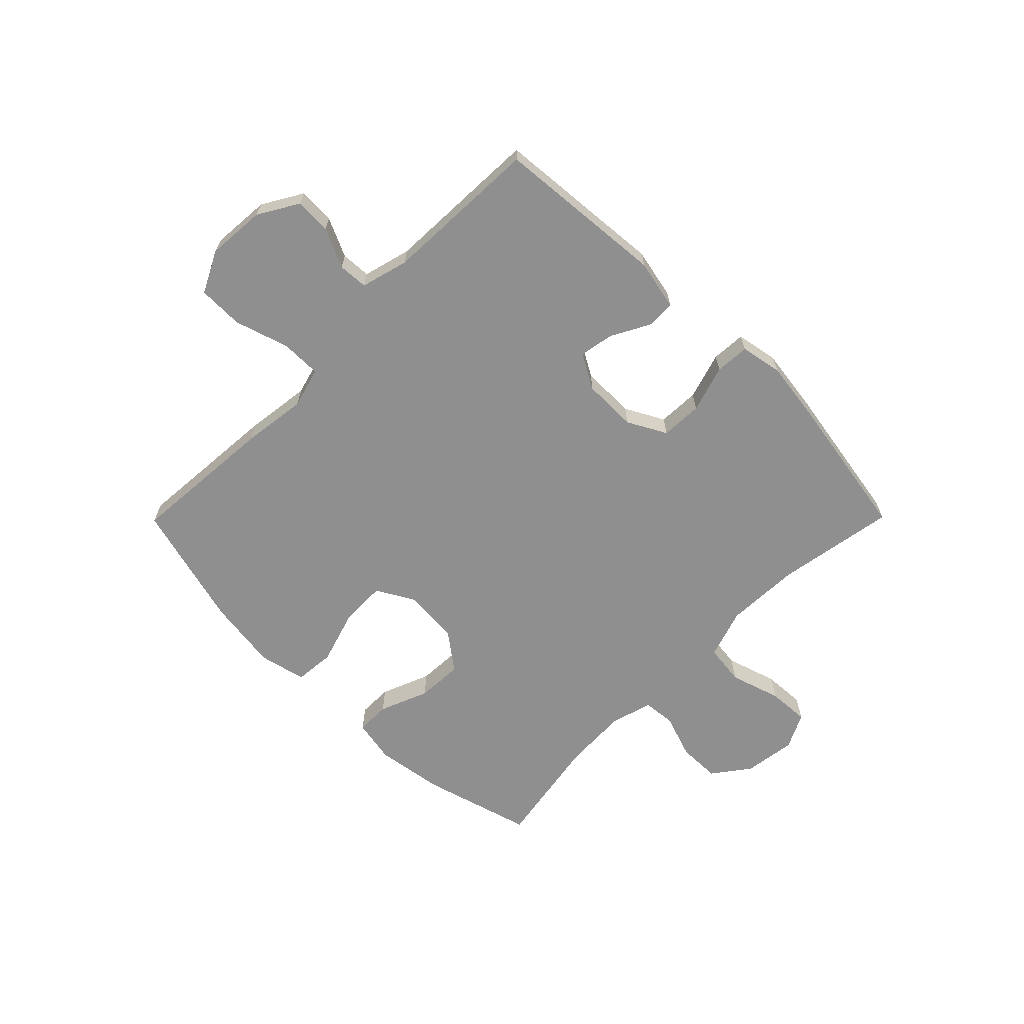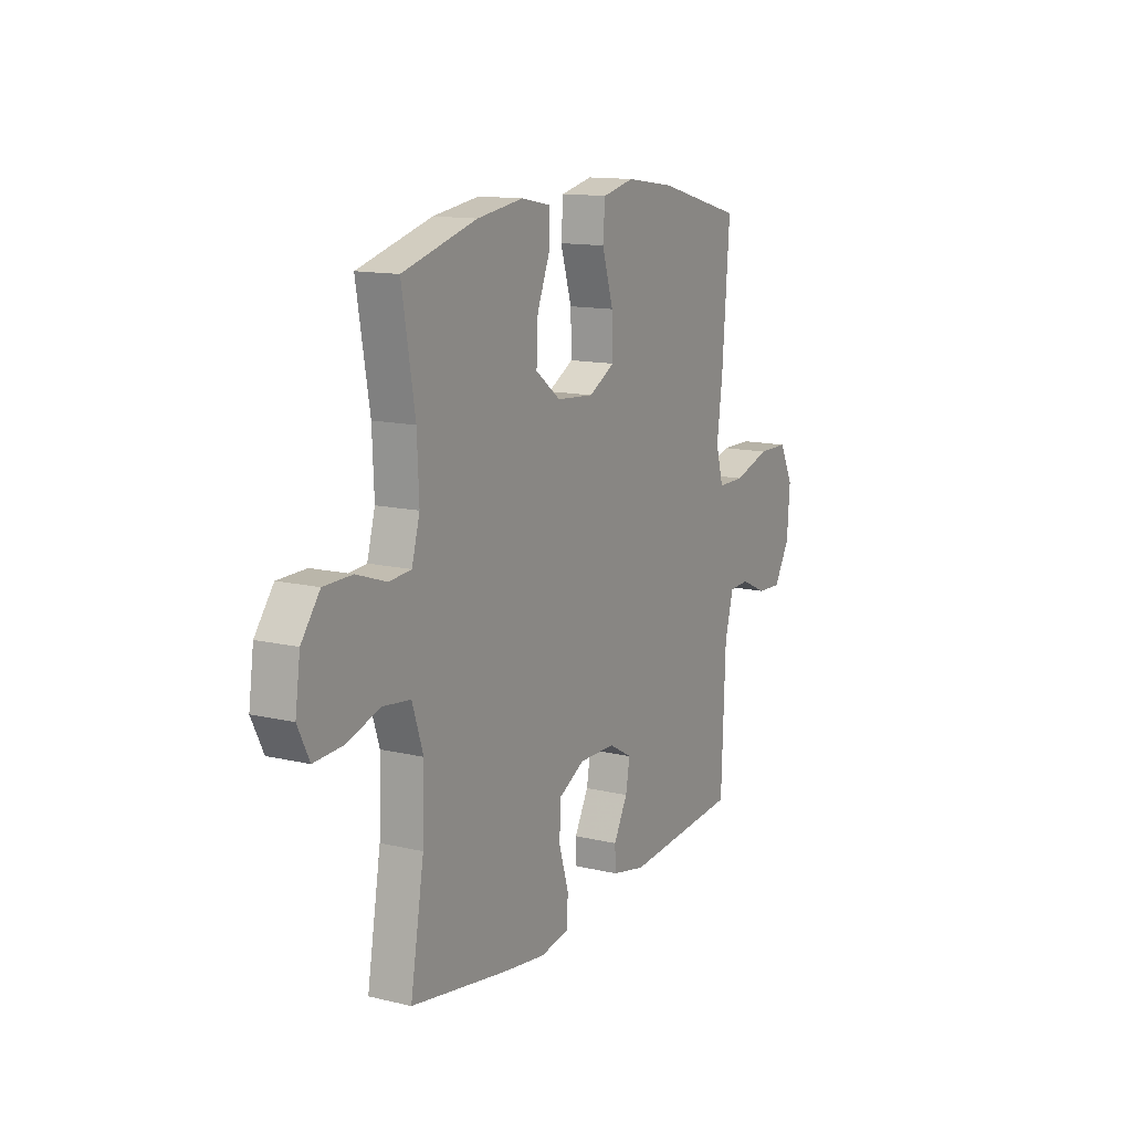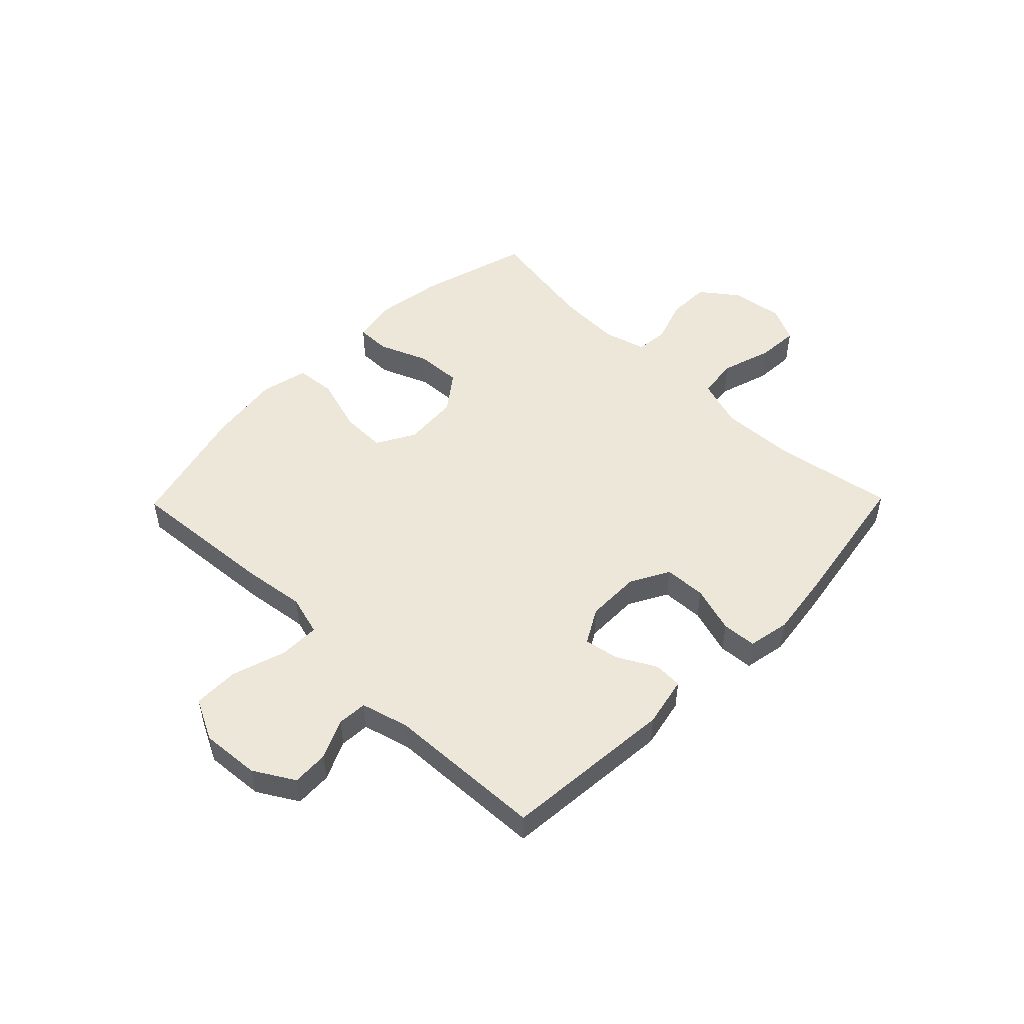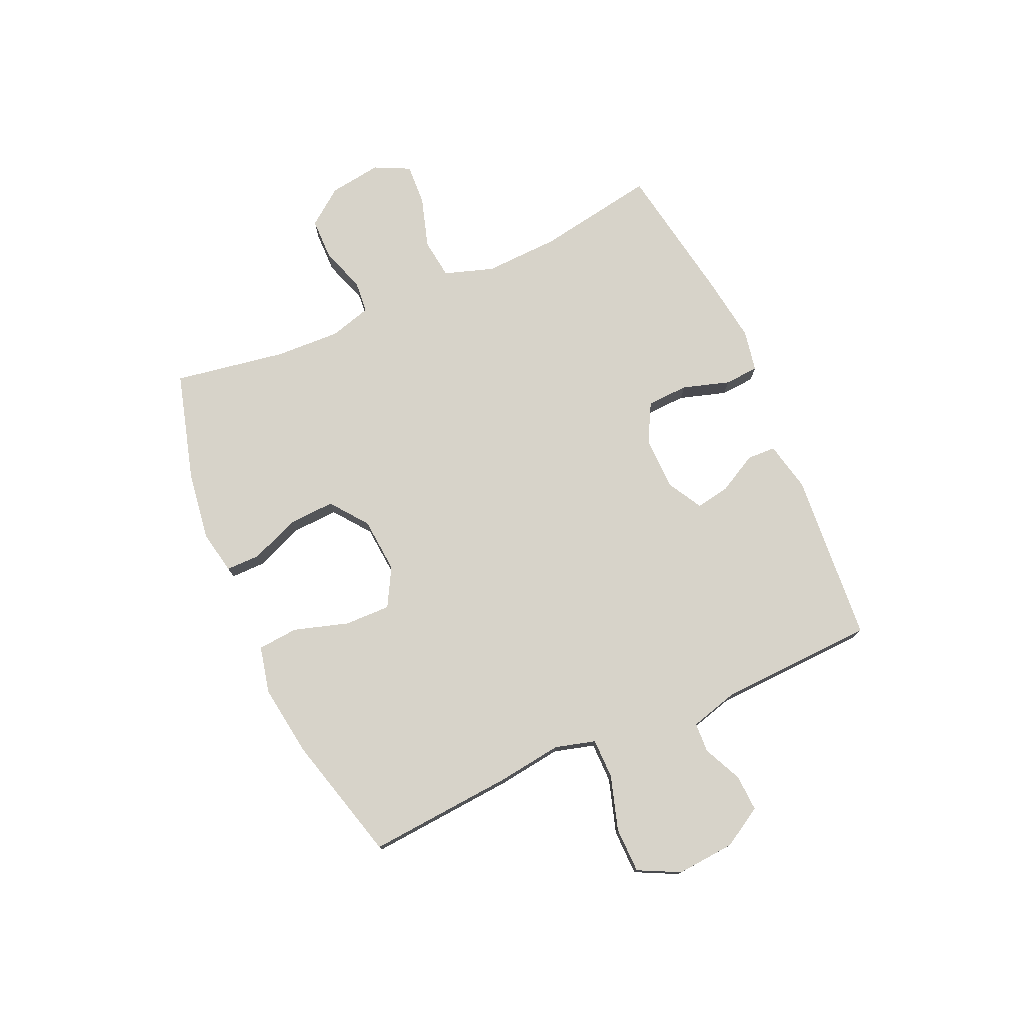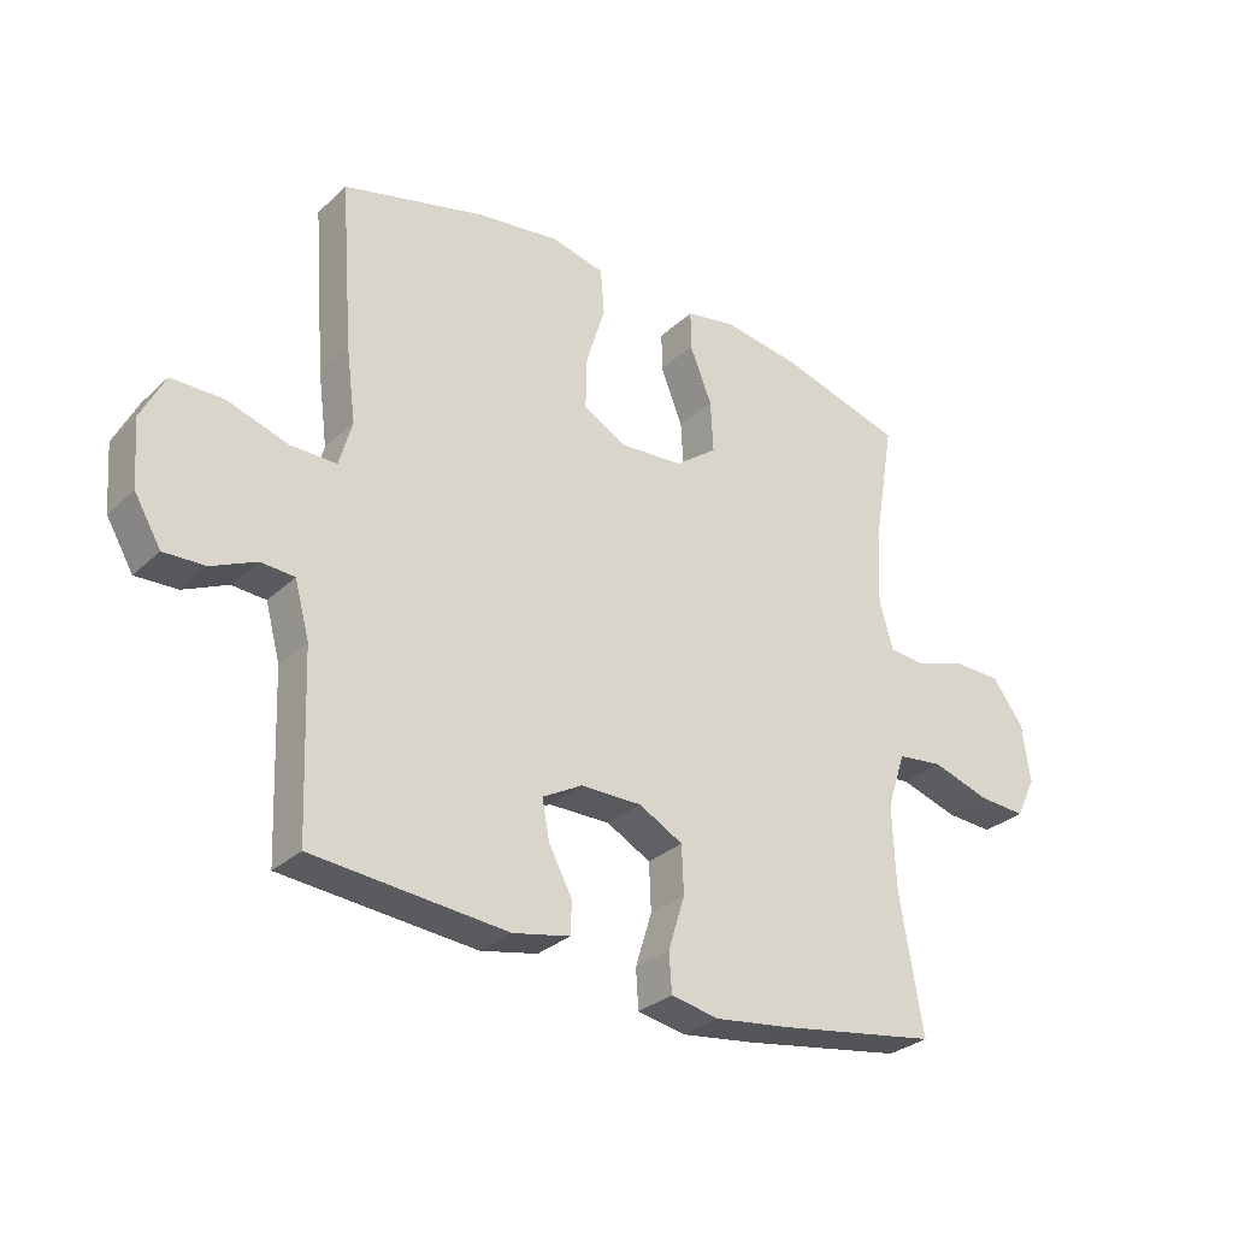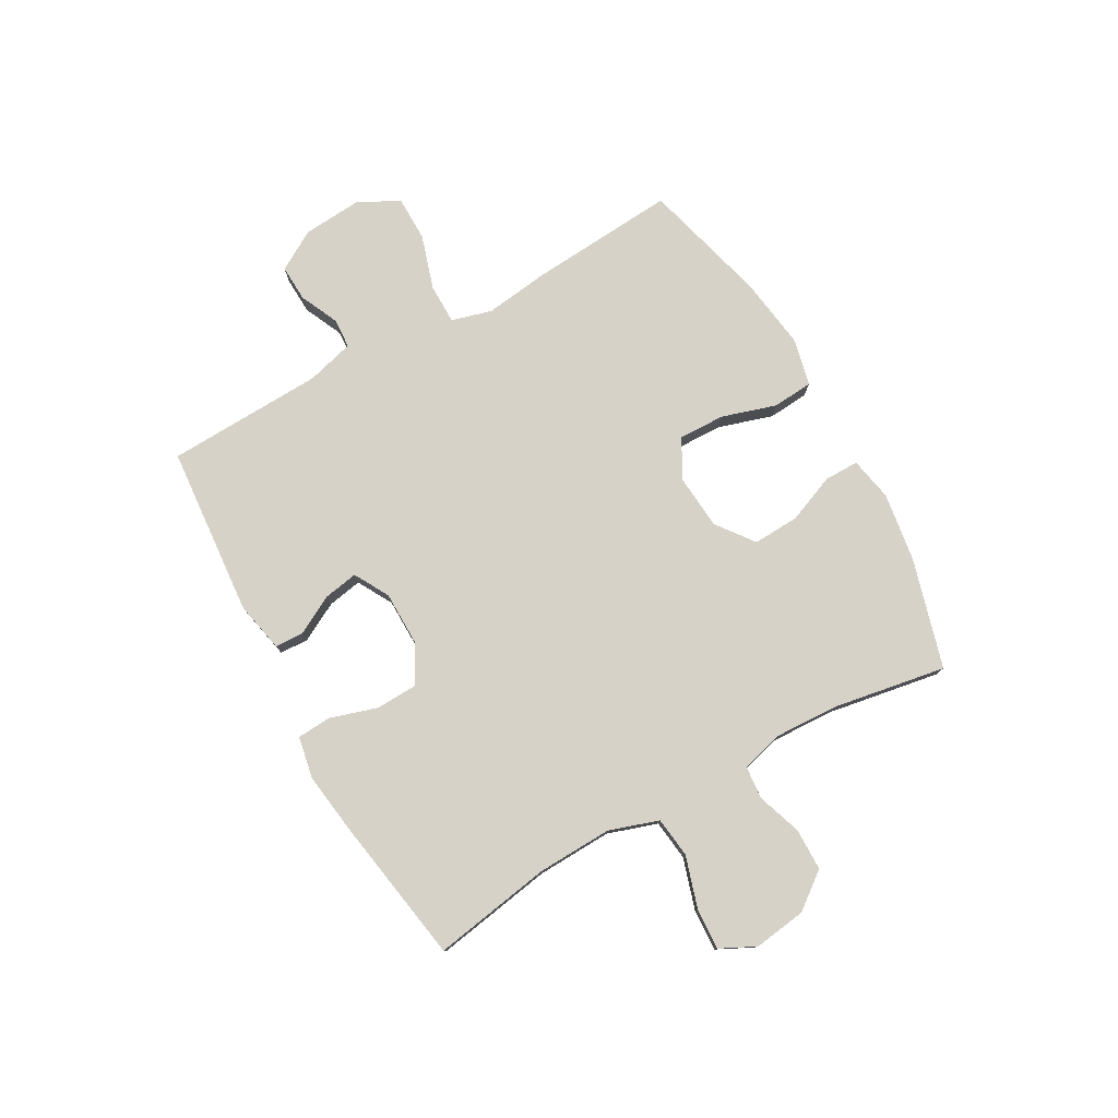
<metadata>
{"format":"obj","ext":"obj","renderer":"f3d","projection":"perspective","resolution":1024,"background":"white","views":[{"elev":-65.4,"azim":135.3,"up":"+Y"},{"elev":13.2,"azim":-61.5,"up":"+Z"},{"elev":50.1,"azim":134.4,"up":"+Y"},{"elev":76.3,"azim":65.9,"up":"+Y"},{"elev":-30.2,"azim":142.7,"up":"+Z"},{"elev":78.0,"azim":-119.2,"up":"+Y"}]}
</metadata>
<code>
v -0.5 0.07 -0.5
v -0.464 0.07 -0.288
v -0.459 0.07 -0.155
v -0.488 0.07 -0.067
v -0.56 0.07 -0.058
v -0.651 0.07 -0.086
v -0.725 0.07 -0.09
v -0.756 0.07 -0.027
v -0.743 0.07 0.066
v -0.694 0.07 0.131
v -0.619 0.07 0.132
v -0.54 0.07 0.105
v -0.482 0.07 0.11
v -0.461 0.07 0.185
v -0.466 0.07 0.3
v -0.5 0.07 0.5
v -0.305 0.07 0.555
v -0.183 0.07 0.573
v -0.105 0.07 0.558
v -0.105 0.07 0.497
v -0.14 0.07 0.41
v -0.144 0.07 0.328
v -0.078 0.07 0.278
v 0.021 0.07 0.27
v 0.089 0.07 0.308
v 0.087 0.07 0.39
v 0.057 0.07 0.487
v 0.063 0.07 0.559
v 0.147 0.07 0.578
v 0.275 0.07 0.56
v 0.5 0.07 0.5
v 0.48 0.07 0.238
v 0.465 0.07 0.124
v 0.485 0.07 0.052
v 0.557 0.07 0.052
v 0.653 0.07 0.082
v 0.734 0.07 0.081
v 0.771 0.07 0.007
v 0.763 0.07 -0.097
v 0.721 0.07 -0.168
v 0.656 0.07 -0.165
v 0.587 0.07 -0.133
v 0.534 0.07 -0.136
v 0.511 0.07 -0.221
v 0.5 0.07 -0.5
v 0.196 0.07 -0.525
v 0.107 0.07 -0.506
v 0.105 0.07 -0.455
v 0.142 0.07 -0.386
v 0.153 0.07 -0.325
v 0.091 0.07 -0.29
v -0.005 0.07 -0.289
v -0.074 0.07 -0.326
v -0.077 0.07 -0.4
v -0.051 0.07 -0.484
v -0.055 0.07 -0.545
v -0.13 0.07 -0.559
v -0.245 0.07 -0.543
v -0.5 0 -0.5
v -0.464 0 -0.288
v -0.459 0 -0.155
v -0.488 0 -0.067
v -0.56 0 -0.058
v -0.651 0 -0.086
v -0.725 0 -0.09
v -0.756 0 -0.027
v -0.743 0 0.066
v -0.694 0 0.131
v -0.619 0 0.132
v -0.54 0 0.105
v -0.482 0 0.11
v -0.461 0 0.185
v -0.466 0 0.3
v -0.5 0 0.5
v -0.305 0 0.555
v -0.183 0 0.573
v -0.105 0 0.558
v -0.105 0 0.497
v -0.14 0 0.41
v -0.144 0 0.328
v -0.078 0 0.278
v 0.021 0 0.27
v 0.089 0 0.308
v 0.087 0 0.39
v 0.057 0 0.487
v 0.063 0 0.559
v 0.147 0 0.578
v 0.275 0 0.56
v 0.5 0 0.5
v 0.48 0 0.238
v 0.465 0 0.124
v 0.485 0 0.052
v 0.557 0 0.052
v 0.653 0 0.082
v 0.734 0 0.081
v 0.771 0 0.007
v 0.763 0 -0.097
v 0.721 0 -0.168
v 0.656 0 -0.165
v 0.587 0 -0.133
v 0.534 0 -0.136
v 0.511 0 -0.221
v 0.5 0 -0.5
v 0.196 0 -0.525
v 0.107 0 -0.506
v 0.105 0 -0.455
v 0.142 0 -0.386
v 0.153 0 -0.325
v 0.091 0 -0.29
v -0.005 0 -0.289
v -0.074 0 -0.326
v -0.077 0 -0.4
v -0.051 0 -0.484
v -0.055 0 -0.545
v -0.13 0 -0.559
v -0.245 0 -0.543
f 57 58 1 2
f 54 55 56 57
f 53 54 57 2
f 52 53 2 3
f 51 52 3 4
f 46 47 48 49
f 44 45 46 49
f 43 44 49 50
f 39 40 41 42
f 39 42 43
f 38 39 43
f 35 36 37 38
f 34 35 38 43
f 33 34 43 50
f 26 27 28 29
f 25 26 29 30
f 18 19 20 21
f 18 21 22
f 15 16 17 18
f 14 15 18 22
f 13 14 22 23
f 9 10 11 12
f 9 12 13
f 8 9 13
f 5 6 7 8
f 4 5 8 13
f 51 4 13 23
f 25 30 31 32
f 24 25 32 33
f 33 50 51
f 23 24 33 51
f 60 59 116 115
f 115 114 113 112
f 60 115 112 111
f 61 60 111 110
f 62 61 110 109
f 107 106 105 104
f 107 104 103 102
f 108 107 102 101
f 100 99 98 97
f 101 100 97
f 101 97 96
f 96 95 94 93
f 101 96 93 92
f 108 101 92 91
f 87 86 85 84
f 88 87 84 83
f 79 78 77 76
f 80 79 76
f 76 75 74 73
f 80 76 73 72
f 81 80 72 71
f 70 69 68 67
f 71 70 67
f 71 67 66
f 66 65 64 63
f 71 66 63 62
f 81 71 62 109
f 90 89 88 83
f 91 90 83 82
f 109 108 91
f 109 91 82 81
f 1 59 60 2
f 2 60 61 3
f 3 61 62 4
f 4 62 63 5
f 5 63 64 6
f 6 64 65 7
f 7 65 66 8
f 8 66 67 9
f 9 67 68 10
f 10 68 69 11
f 11 69 70 12
f 12 70 71 13
f 13 71 72 14
f 14 72 73 15
f 15 73 74 16
f 16 74 75 17
f 17 75 76 18
f 18 76 77 19
f 19 77 78 20
f 20 78 79 21
f 21 79 80 22
f 22 80 81 23
f 23 81 82 24
f 24 82 83 25
f 25 83 84 26
f 26 84 85 27
f 27 85 86 28
f 28 86 87 29
f 29 87 88 30
f 30 88 89 31
f 31 89 90 32
f 32 90 91 33
f 33 91 92 34
f 34 92 93 35
f 35 93 94 36
f 36 94 95 37
f 37 95 96 38
f 38 96 97 39
f 39 97 98 40
f 40 98 99 41
f 41 99 100 42
f 42 100 101 43
f 43 101 102 44
f 44 102 103 45
f 45 103 104 46
f 46 104 105 47
f 47 105 106 48
f 48 106 107 49
f 49 107 108 50
f 50 108 109 51
f 51 109 110 52
f 52 110 111 53
f 53 111 112 54
f 54 112 113 55
f 55 113 114 56
f 56 114 115 57
f 57 115 116 58
f 58 116 59 1

</code>
